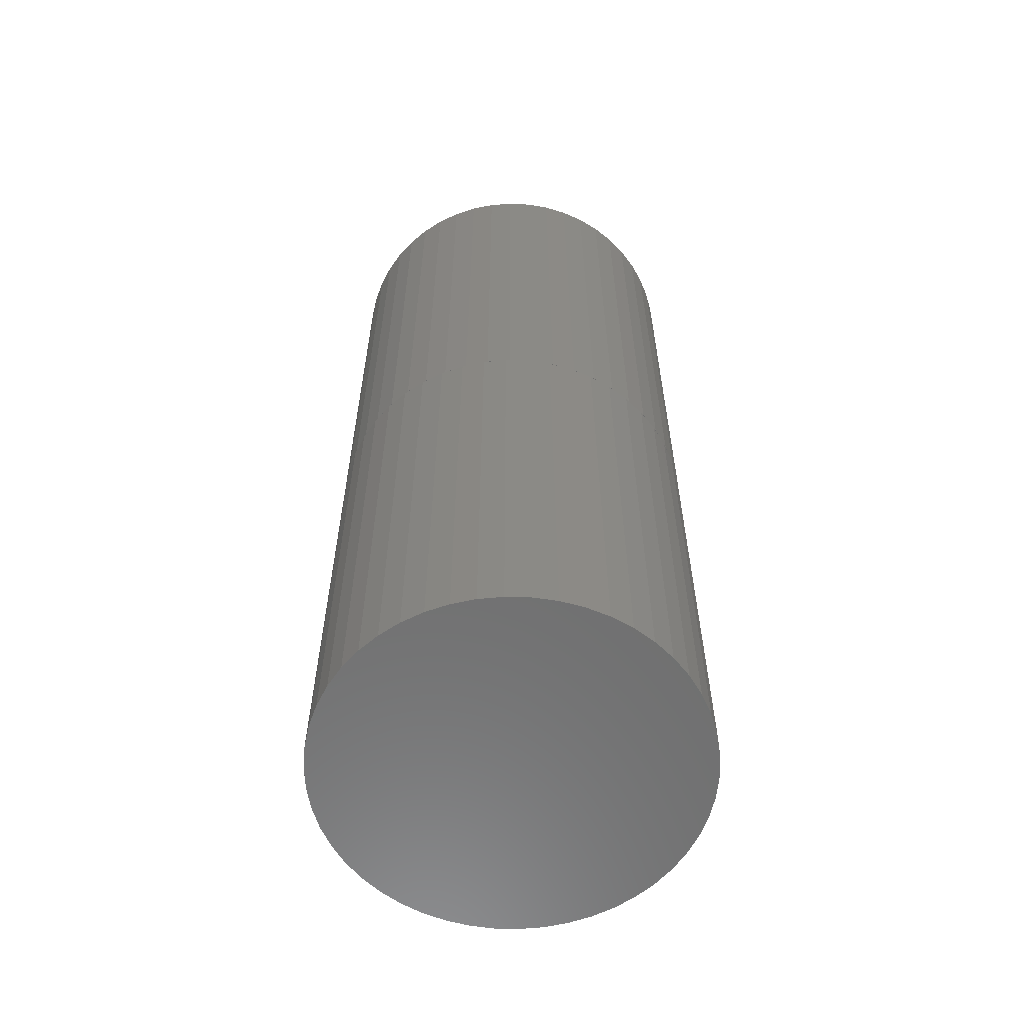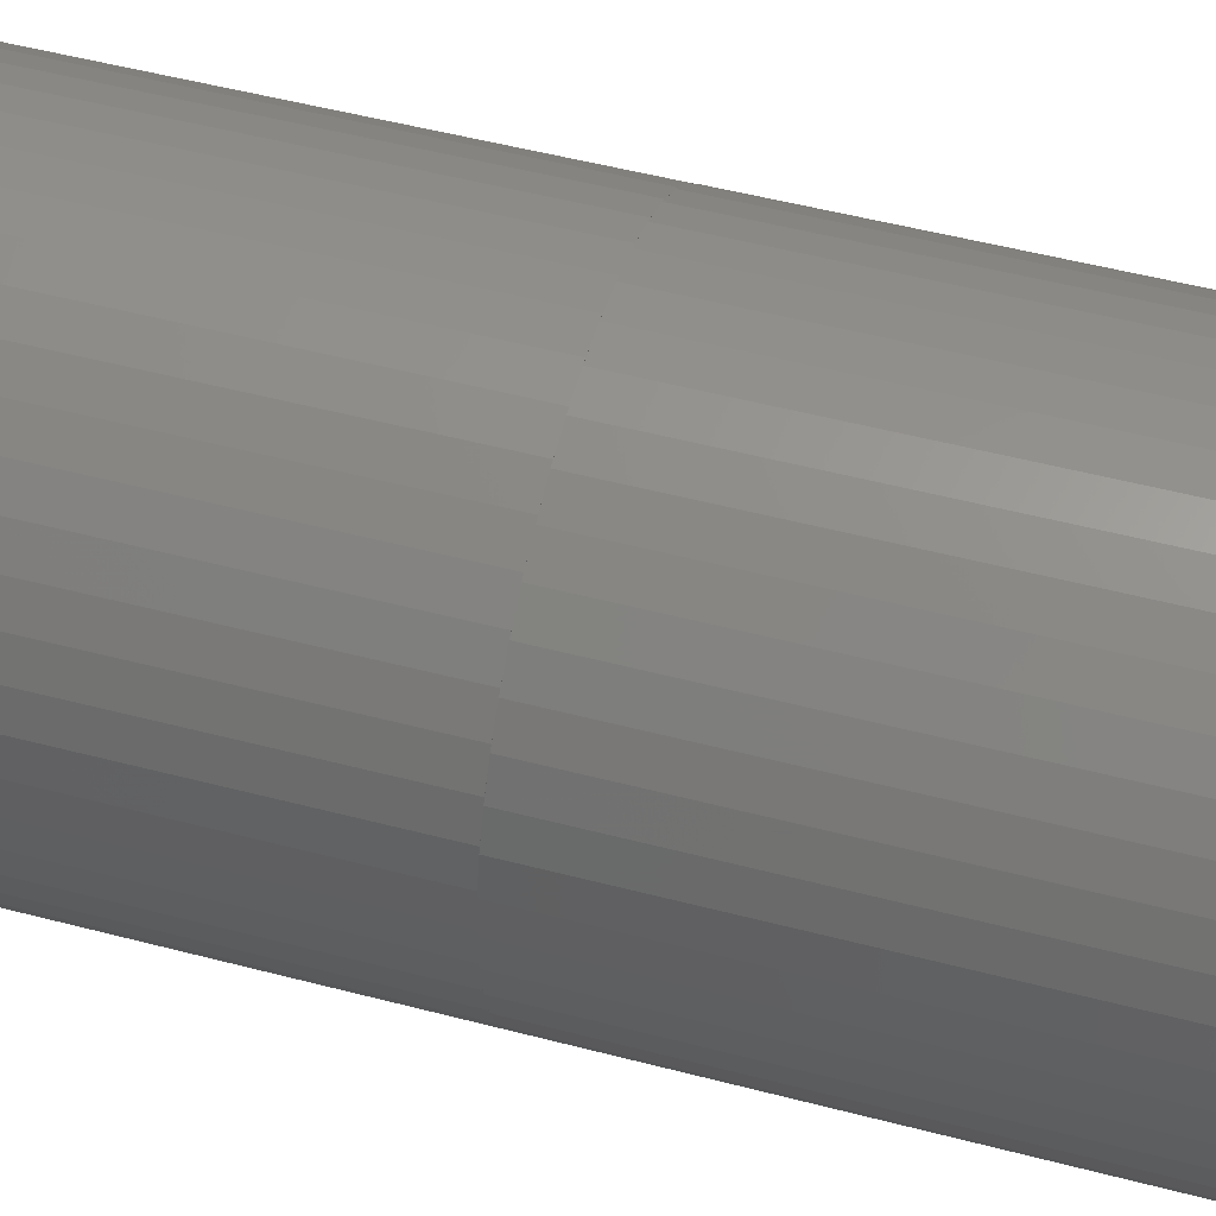
<metadata>
{"format":"stl","ext":"stl","renderer":"f3d","projection":"perspective","resolution":1024,"background":"white","views":[{"elev":-60.0,"azim":-95.2,"up":"+Z"},{"elev":48.4,"azim":106.6,"up":"+Y"}]}
</metadata>
<code>
# stl→obj: 400 verts, 796 faces
v 19.57 3.946 50
v 19.37 4.974 0
v 19.37 4.974 50
v 19.84 2.507 0
v 19.8 2.713 50
v 19.84 2.507 50
v 19.91 1.462 50
v 20 0 0
v 19.99 0.2093 50
v 20 0 50
v 18.92 6.367 50
v 18.6 7.362 0
v 18.6 7.362 50
v 19.31 5.173 50
v -17.53 9.635 0
v -17.62 9.445 50
v -17.53 9.635 50
v -18.15 8.31 50
v -18.6 7.362 0
v -18.6 7.362 50
v -19.37 -4.974 0
v -19.31 -5.173 50
v -19.37 -4.974 50
v -18.92 -6.367 50
v -18.6 -7.362 0
v -18.6 -7.362 50
v -10.72 -16.89 0
v -10.53 -16.99 50
v -10.72 -16.89 50
v -9.433 -17.59 50
v -8.516 -18.1 0
v -8.516 -18.1 50
v 8.516 18.1 0
v 8.321 18.17 50
v 8.516 18.1 50
v 7.154 18.64 50
v 6.18 19.02 0
v 6.18 19.02 50
v 16.97 -10.52 50
v 17.53 -9.635 0
v 17.53 -9.635 50
v 16.18 -11.76 0
v 16.29 -11.58 50
v 16.18 -11.76 50
v -6.18 19.02 0
v -6.375 18.94 50
v -6.18 19.02 50
v -7.542 18.48 50
v -8.516 18.1 0
v -8.516 18.1 50
v -16.18 11.76 0
v -16.29 11.58 50
v -16.18 11.76 50
v -16.97 10.52 50
v 3.748 -19.65 0
v 3.951 -19.59 50
v 3.748 -19.65 50
v 5.166 -19.28 50
v 6.18 -19.02 0
v 6.18 -19.02 50
v 17.97 8.688 50
v 17.53 9.635 0
v 17.53 9.635 50
v 18.51 7.552 50
v 8.699 -18 50
v 7.542 -18.48 50
v 8.516 -18.1 50
v -19.57 -3.946 50
v 15.51 -12.56 50
v -1.256 19.96 50
v -1.464 19.93 50
v -0.209 19.96 50
v 19.93 -1.045 50
v 2.709 -19.78 50
v -19.84 2.507 50
v -19.86 2.297 50
v -19.65 3.535 50
v -8.321 -18.17 50
v 12.9 -15.27 50
v 11.9 -16.03 50
v 12.75 -15.41 50
v -3.748 19.65 50
v -3.951 19.59 50
v -2.709 19.78 50
v 18.66 -7.163 50
v 18.15 -8.31 50
v 18.6 -7.362 50
v -17.41 -9.812 50
v -17.97 -8.688 50
v -17.53 -9.635 50
v -18.66 7.163 50
v -15.51 12.56 50
v 17.62 -9.445 50
v -5.166 19.28 50
v -12.58 -15.53 50
v -13.51 -14.69 50
v -12.75 -15.41 50
v 19.41 -4.768 50
v 19.05 -5.969 50
v 19.37 -4.974 50
v 10.72 16.89 50
v 10.53 16.99 50
v 11.56 16.27 50
v 16.18 11.76 50
v 16.05 11.92 50
v 16.74 10.87 50
v 17.41 9.812 50
v -14.43 -13.83 50
v -15.25 -12.88 50
v -14.58 -13.69 50
v -5.977 -19.07 50
v -7.154 -18.64 50
v -6.18 -19.02 50
v 1.256 19.96 50
v 1.046 19.96 50
v 2.294 19.83 50
v 5.977 19.07 50
v -8.699 18 50
v -19.37 4.974 50
v -19.41 4.768 50
v -19.05 5.969 50
v 3.748 19.65 50
v 3.54 19.67 50
v 4.762 19.39 50
v -18.51 -7.552 50
v -11.56 -16.27 50
v -10.72 16.89 50
v -10.89 16.76 50
v -9.799 17.39 50
v 14.58 13.69 50
v 14.43 13.83 50
v 15.25 12.88 50
v 12.75 15.41 50
v 12.58 15.53 50
v 13.51 14.69 50
v -3.54 -19.67 50
v -4.762 -19.39 50
v -3.748 -19.65 50
v 1.464 -19.93 50
v 0.209 -19.96 50
v 1.256 -19.96 50
v -16.05 -11.92 50
v -16.74 -10.87 50
v -16.18 -11.76 50
v -12.75 15.41 50
v -12.9 15.27 50
v -11.9 16.03 50
v 14.71 -13.53 50
v 13.82 -14.41 50
v 14.58 -13.69 50
v -14.58 13.69 50
v -14.71 13.53 50
v -13.82 14.41 50
v -1.046 -19.96 50
v -2.294 -19.83 50
v -1.256 -19.96 50
v 19.86 -2.297 50
v 19.65 -3.535 50
v 19.84 -2.507 50
v 6.375 -18.94 50
v 9.433 17.59 50
v -19.8 -2.713 50
v -19.91 -1.462 50
v -19.84 -2.507 50
v -19.93 1.045 50
v -20 0 50
v -19.99 -0.2093 50
v 10.89 -16.76 50
v 9.799 -17.39 50
v 10.72 -16.89 50
v -13.07 15.14 50
v 15.93 12.09 50
v 17.72 -9.266 50
v -14.86 13.38 50
v 8.135 18.27 50
v 19.89 -2.091 50
v -4.158 19.56 50
v 19.26 5.378 50
v 10.36 17.11 50
v 5.781 19.15 50
v -1.674 19.93 50
v 3.335 19.72 50
v -17.32 -10 50
v -18.75 6.971 50
v 20 0.4188 50
v 4.158 -19.56 50
v 18.44 7.75 50
v -3.335 -19.72 50
v 6.577 -18.89 50
v -15.93 -12.09 50
v 17.32 10 50
v -19.47 4.567 50
v -17.72 9.266 50
v 1.674 -19.93 50
v -16.42 11.41 50
v 19.79 2.922 50
v 14.86 -13.38 50
v 11.07 -16.66 50
v -19.26 -5.378 50
v -8.135 -18.27 50
v -14.29 -13.99 50
v -19.79 -2.922 50
v -18.44 -7.75 50
v 8.893 -17.91 50
v -12.42 -15.67 50
v -5.781 -19.15 50
v 0.8375 19.98 50
v -0.8375 -19.98 50
v -11.07 16.66 50
v 16.42 -11.41 50
v 19.47 -4.567 50
v -8.893 17.91 50
v 13.07 -15.14 50
v 18.75 -6.971 50
v -10.36 -17.11 50
v -6.577 18.89 50
v -19.89 2.091 50
v -20 -0.4188 50
v 12.42 15.67 50
v 14.29 13.99 50
v -6.18 -19.02 0
v 12.75 -15.41 0
v 14.58 -13.69 0
v 19.37 -4.974 0
v 18.6 -7.362 0
v 1.256 -19.96 0
v 8.516 -18.1 0
v 10.72 -16.89 0
v -12.75 -15.41 0
v 3.748 19.65 0
v 12.75 15.41 0
v 10.72 16.89 0
v -3.748 -19.65 0
v -1.256 -19.96 0
v 19.84 -2.507 0
v 16.18 11.76 0
v -17.53 -9.635 0
v -16.18 -11.76 0
v -14.58 13.69 0
v 1.256 19.96 0
v 14.58 13.69 0
v -10.72 16.89 0
v -3.748 19.65 0
v -1.256 19.96 0
v -14.58 -13.69 0
v -12.75 15.41 0
v -19.37 4.974 0
v -19.84 -2.507 0
v -19.84 2.507 0
v -20 0 0
v -4.158 19.56 100
v -6.577 18.89 100
v 14.29 13.99 100
v 15.93 12.09 100
v 17.32 10 100
v 12.42 15.67 100
v 10.36 17.11 100
v 8.135 18.27 100
v -13.07 15.14 100
v -14.86 13.38 100
v -1.674 19.93 100
v 17.72 -9.266 100
v 16.42 -11.41 100
v 5.781 19.15 100
v 3.335 19.72 100
v -5.781 -19.15 100
v -3.335 -19.72 100
v -17.72 9.266 100
v -18.75 6.971 100
v 19.47 -4.567 100
v 18.75 -6.971 100
v -18.44 -7.75 100
v -17.32 -10 100
v -8.893 17.91 100
v -11.07 16.66 100
v 13.07 -15.14 100
v 14.86 -13.38 100
v 18.44 7.75 100
v 19.26 5.378 100
v 20 0.4188 100
v 19.89 -2.091 100
v 0.8375 19.98 100
v -8.135 -18.27 100
v -19.47 4.567 100
v -20 -0.4188 100
v -19.79 -2.922 100
v -16.42 11.41 100
v -15.93 -12.09 100
v 11.07 -16.66 100
v -19.89 2.091 100
v 19.79 2.922 100
v 8.893 -17.91 100
v -14.29 -13.99 100
v -12.42 -15.67 100
v 1.674 -19.93 100
v 4.158 -19.56 100
v -19.26 -5.378 100
v -10.36 -17.11 100
v -0.8375 -19.98 100
v 6.577 -18.89 100
v 13.85 2.045 100
v 14 0.2932 100
v 13.48 3.765 100
v 12.91 5.425 100
v 10 9.795 100
v 12.12 7 100
v 11.15 8.464 100
v 8.696 10.97 100
v 7.252 11.98 100
v 5.694 12.79 100
v 4.046 13.4 100
v 2.335 13.8 100
v 0.5863 13.99 100
v -1.171 13.95 100
v -2.911 13.69 100
v -4.604 13.22 100
v -6.225 12.54 100
v -7.747 11.66 100
v -9.148 10.6 100
v -10.4 9.368 100
v -11.5 7.99 100
v -12.41 6.486 100
v -13.12 4.88 100
v -13.63 3.197 100
v -14 -0.2932 100
v -13.92 1.463 100
v 13.92 -1.463 100
v 13.63 -3.197 100
v 13.12 -4.88 100
v 12.41 -6.486 100
v 11.5 -7.99 100
v 10.4 -9.368 100
v 9.148 -10.6 100
v 7.747 -11.66 100
v 6.225 -12.54 100
v 4.604 -13.22 100
v 2.911 -13.69 100
v 1.171 -13.95 100
v -0.5863 -13.99 100
v -2.335 -13.8 100
v -4.046 -13.4 100
v -5.694 -12.79 100
v -7.252 -11.98 100
v -8.696 -10.97 100
v -10 -9.795 100
v -11.15 -8.464 100
v -12.12 -7 100
v -12.91 -5.425 100
v -13.48 -3.765 100
v -13.85 -2.045 100
v 11.15 8.464 45
v 10 9.795 45
v 12.12 7 45
v 8.696 10.97 45
v -12.12 -7 45
v -11.15 -8.464 45
v 9.148 -10.6 45
v 7.747 -11.66 45
v 6.225 -12.54 45
v -14 -0.2932 45
v -13.85 -2.045 45
v -4.046 -13.4 45
v -5.694 -12.79 45
v -13.63 3.197 45
v -13.92 1.463 45
v -9.148 10.6 45
v -7.747 11.66 45
v 13.85 2.045 45
v 13.48 3.765 45
v 7.252 11.98 45
v -10.4 9.368 45
v 12.41 -6.486 45
v 13.12 -4.88 45
v -4.604 13.22 45
v -2.911 13.69 45
v -11.5 7.99 45
v -12.41 6.486 45
v 13.92 -1.463 45
v 14 0.2932 45
v 12.91 5.425 45
v 10.4 -9.368 45
v 5.694 12.79 45
v -2.335 -13.8 45
v -13.12 4.88 45
v 11.5 -7.99 45
v 2.335 13.8 45
v 4.046 13.4 45
v 0.5863 13.99 45
v 13.63 -3.197 45
v -6.225 12.54 45
v -1.171 13.95 45
v -7.252 -11.98 45
v -8.696 -10.97 45
v -10 -9.795 45
v 4.604 -13.22 45
v 2.911 -13.69 45
v 1.171 -13.95 45
v -12.91 -5.425 45
v -13.48 -3.765 45
v -0.5863 -13.99 45
f 1 2 3
f 4 1 5
f 4 5 6
f 1 4 2
f 7 4 6
f 8 7 9
f 8 9 10
f 7 8 4
f 11 12 13
f 2 11 14
f 2 14 3
f 11 2 12
f 15 16 17
f 15 18 16
f 19 18 15
f 18 19 20
f 21 22 23
f 21 24 22
f 25 24 21
f 24 25 26
f 27 28 29
f 28 27 30
f 31 30 27
f 30 31 32
f 33 34 35
f 34 33 36
f 37 36 33
f 36 37 38
f 39 40 41
f 42 39 43
f 42 43 44
f 39 42 40
f 45 46 47
f 46 45 48
f 49 48 45
f 48 49 50
f 51 52 53
f 51 54 52
f 15 54 51
f 54 15 17
f 55 56 57
f 56 55 58
f 59 58 55
f 58 59 60
f 61 62 63
f 12 61 64
f 12 64 13
f 61 12 62
f 65 66 67
f 22 68 23
f 3 14 1
f 43 69 44
f 70 71 72
f 9 73 10
f 56 74 57
f 75 76 77
f 78 30 32
f 79 80 81
f 82 83 84
f 85 86 87
f 88 89 90
f 20 91 18
f 53 52 92
f 93 39 41
f 47 46 94
f 95 96 97
f 98 99 100
f 13 64 11
f 101 102 103
f 104 105 106
f 63 107 61
f 108 109 110
f 111 112 113
f 114 115 116
f 38 117 36
f 50 118 48
f 119 120 121
f 122 123 124
f 125 24 26
f 28 126 29
f 127 128 129
f 130 131 132
f 133 134 135
f 6 5 7
f 136 137 138
f 139 140 141
f 142 143 144
f 145 146 147
f 148 149 150
f 151 152 153
f 154 155 156
f 157 158 159
f 160 58 60
f 35 34 161
f 162 163 164
f 165 166 167
f 17 16 54
f 168 169 170
f 171 146 153
f 172 105 132
f 86 173 93
f 174 152 92
f 175 34 36
f 73 176 157
f 177 83 94
f 178 14 11
f 179 102 161
f 180 117 124
f 181 71 84
f 182 123 116
f 143 183 88
f 184 91 121
f 185 9 7
f 58 186 56
f 187 64 61
f 155 188 136
f 66 189 160
f 109 190 142
f 191 107 106
f 192 120 77
f 193 16 18
f 74 194 139
f 195 52 54
f 196 5 1
f 69 197 148
f 80 198 168
f 24 199 22
f 112 200 78
f 96 201 108
f 68 202 162
f 89 203 125
f 169 204 65
f 126 205 95
f 137 206 111
f 207 115 72
f 140 208 154
f 209 128 147
f 39 210 43
f 158 211 98
f 212 118 129
f 149 213 79
f 99 214 85
f 30 215 28
f 216 46 48
f 217 76 165
f 167 163 218
f 219 134 103
f 220 131 135
f 31 78 32
f 78 31 112
f 221 112 31
f 112 221 113
f 222 79 81
f 79 222 149
f 223 149 222
f 149 223 150
f 99 224 100
f 225 99 85
f 225 85 87
f 99 225 224
f 226 139 141
f 139 226 74
f 55 74 226
f 74 55 57
f 227 65 67
f 65 227 169
f 228 169 227
f 169 228 170
f 229 95 97
f 95 229 126
f 27 126 229
f 126 27 29
f 37 117 38
f 117 37 124
f 230 124 37
f 124 230 122
f 231 134 133
f 134 231 103
f 232 103 231
f 103 232 101
f 233 136 138
f 136 233 155
f 234 155 233
f 155 234 156
f 158 235 159
f 224 158 98
f 224 98 100
f 158 224 235
f 106 236 104
f 62 106 107
f 62 107 63
f 106 62 236
f 237 88 90
f 237 143 88
f 238 143 237
f 143 238 144
f 239 152 151
f 239 92 152
f 51 92 239
f 92 51 53
f 230 123 122
f 123 230 116
f 240 116 230
f 116 240 114
f 241 131 130
f 131 241 135
f 231 135 241
f 135 231 133
f 49 118 50
f 118 49 129
f 242 129 49
f 129 242 127
f 232 102 101
f 102 232 161
f 33 161 232
f 161 33 35
f 132 241 130
f 236 132 105
f 236 105 104
f 132 236 241
f 73 8 10
f 235 73 157
f 235 157 159
f 73 235 8
f 243 83 82
f 83 243 94
f 45 94 243
f 94 45 47
f 69 42 44
f 223 69 148
f 223 148 150
f 69 223 42
f 234 154 156
f 154 234 140
f 226 140 234
f 140 226 141
f 240 115 114
f 115 240 72
f 244 72 240
f 72 244 70
f 238 142 144
f 238 109 142
f 245 109 238
f 109 245 110
f 228 168 170
f 168 228 80
f 222 80 228
f 80 222 81
f 235 4 8
f 224 4 235
f 224 2 4
f 225 2 224
f 225 12 2
f 40 12 225
f 40 62 12
f 42 62 40
f 42 236 62
f 223 236 42
f 223 241 236
f 222 241 223
f 222 231 241
f 228 231 222
f 228 232 231
f 227 232 228
f 227 33 232
f 59 33 227
f 59 37 33
f 55 37 59
f 55 230 37
f 226 230 55
f 226 240 230
f 234 240 226
f 234 244 240
f 233 244 234
f 233 243 244
f 221 243 233
f 221 45 243
f 31 45 221
f 31 49 45
f 27 49 31
f 27 242 49
f 229 242 27
f 229 246 242
f 245 246 229
f 245 239 246
f 238 239 245
f 238 51 239
f 237 51 238
f 237 15 51
f 25 15 237
f 25 19 15
f 21 19 25
f 21 247 19
f 248 247 21
f 248 249 247
f 249 248 250
f 246 146 145
f 146 246 153
f 239 153 246
f 153 239 151
f 59 160 60
f 160 59 66
f 227 66 59
f 66 227 67
f 242 128 127
f 128 242 147
f 246 147 242
f 147 246 145
f 19 91 20
f 19 121 91
f 247 121 19
f 121 247 119
f 247 120 119
f 247 77 120
f 249 77 247
f 77 249 75
f 248 162 164
f 248 68 162
f 21 68 248
f 68 21 23
f 244 71 70
f 71 244 84
f 243 84 244
f 84 243 82
f 250 167 166
f 250 163 167
f 248 163 250
f 163 248 164
f 249 76 75
f 249 165 76
f 250 165 249
f 165 250 166
f 245 108 110
f 108 245 96
f 229 96 245
f 96 229 97
f 25 125 26
f 25 89 125
f 237 89 25
f 89 237 90
f 86 225 87
f 40 86 93
f 40 93 41
f 86 40 225
f 221 111 113
f 111 221 137
f 233 137 221
f 137 233 138
f 94 251 177
f 251 94 252
f 46 252 94
f 252 46 216
f 253 131 220
f 253 132 131
f 254 132 253
f 132 254 172
f 254 105 172
f 254 106 105
f 255 106 254
f 106 255 191
f 135 253 220
f 253 135 256
f 134 256 135
f 256 134 219
f 161 257 179
f 257 161 258
f 34 258 161
f 258 34 175
f 153 259 171
f 259 153 260
f 152 260 153
f 260 152 174
f 84 261 181
f 261 84 251
f 83 251 84
f 251 83 177
f 262 93 173
f 262 39 93
f 263 39 262
f 39 263 210
f 103 256 219
f 256 103 257
f 102 257 103
f 257 102 179
f 124 264 180
f 264 124 265
f 123 265 124
f 265 123 182
f 137 266 206
f 266 137 267
f 136 267 137
f 267 136 188
f 18 268 193
f 269 18 91
f 269 91 184
f 18 269 268
f 270 98 211
f 270 99 98
f 271 99 270
f 99 271 214
f 89 272 203
f 273 89 88
f 273 88 183
f 89 273 272
f 129 274 212
f 274 129 275
f 128 275 129
f 275 128 209
f 149 276 213
f 276 149 277
f 148 277 149
f 277 148 197
f 278 64 187
f 278 11 64
f 279 11 278
f 11 279 178
f 280 9 185
f 280 73 9
f 281 73 280
f 73 281 176
f 116 265 182
f 265 116 282
f 115 282 116
f 282 115 207
f 36 258 175
f 258 36 264
f 117 264 36
f 264 117 180
f 147 275 209
f 275 147 259
f 146 259 147
f 259 146 171
f 112 283 200
f 283 112 266
f 111 266 112
f 266 111 206
f 121 269 184
f 284 121 120
f 284 120 192
f 121 284 269
f 271 85 214
f 271 86 85
f 262 86 271
f 86 262 173
f 163 285 218
f 286 163 162
f 286 162 202
f 163 286 285
f 54 287 195
f 268 54 16
f 268 16 193
f 54 268 287
f 143 273 183
f 288 143 142
f 288 142 190
f 143 288 273
f 80 289 198
f 289 80 276
f 79 276 80
f 276 79 213
f 72 282 207
f 282 72 261
f 71 261 72
f 261 71 181
f 77 284 192
f 290 77 76
f 290 76 217
f 77 290 284
f 291 5 196
f 291 7 5
f 280 7 291
f 7 280 185
f 263 43 210
f 263 69 43
f 277 69 263
f 69 277 197
f 169 292 204
f 292 169 289
f 168 289 169
f 289 168 198
f 92 260 174
f 287 92 52
f 287 52 195
f 92 287 260
f 96 293 201
f 293 96 294
f 95 294 96
f 294 95 205
f 74 295 194
f 295 74 296
f 56 296 74
f 296 56 186
f 255 107 191
f 255 61 107
f 278 61 255
f 61 278 187
f 68 286 202
f 297 68 22
f 297 22 199
f 68 297 286
f 30 298 215
f 298 30 283
f 78 283 30
f 283 78 200
f 279 14 178
f 279 1 14
f 291 1 279
f 1 291 196
f 140 299 208
f 299 140 295
f 139 295 140
f 295 139 194
f 281 157 176
f 281 158 157
f 270 158 281
f 158 270 211
f 58 296 186
f 296 58 300
f 160 300 58
f 300 160 189
f 165 290 217
f 285 165 167
f 285 167 218
f 165 285 290
f 109 288 190
f 293 109 108
f 293 108 201
f 109 293 288
f 66 300 189
f 300 66 292
f 65 292 66
f 292 65 204
f 291 301 302
f 254 303 301
f 254 304 303
f 305 253 256
f 254 306 304
f 254 307 306
f 308 256 257
f 253 305 307
f 256 308 305
f 309 257 258
f 257 309 308
f 310 258 264
f 258 310 309
f 264 311 310
f 265 311 264
f 265 312 311
f 282 312 265
f 282 313 312
f 282 314 313
f 261 314 282
f 261 315 314
f 251 315 261
f 251 316 315
f 252 316 251
f 316 252 317
f 274 317 252
f 317 274 318
f 275 318 274
f 318 275 319
f 259 319 275
f 319 259 320
f 260 320 259
f 320 260 321
f 287 321 260
f 321 287 322
f 268 322 287
f 322 268 323
f 269 323 268
f 323 269 324
f 325 288 293
f 284 324 269
f 325 273 288
f 324 284 326
f 325 272 273
f 290 326 284
f 325 297 272
f 326 290 325
f 325 286 297
f 285 325 290
f 325 285 286
f 302 280 291
f 280 302 281
f 301 291 279
f 327 281 302
f 301 279 278
f 281 327 270
f 301 278 255
f 328 270 327
f 301 255 254
f 270 328 271
f 307 254 253
f 329 271 328
f 271 329 262
f 330 262 329
f 262 330 263
f 331 263 330
f 263 331 277
f 332 277 331
f 277 332 276
f 333 276 332
f 276 333 289
f 334 289 333
f 289 334 292
f 335 292 334
f 292 335 300
f 336 300 335
f 336 296 300
f 337 296 336
f 337 295 296
f 338 295 337
f 339 295 338
f 339 299 295
f 340 299 339
f 340 267 299
f 341 267 340
f 266 341 342
f 341 266 267
f 283 342 343
f 342 283 266
f 298 343 344
f 294 344 345
f 343 298 283
f 293 345 346
f 293 346 347
f 344 294 298
f 293 347 348
f 293 348 349
f 293 349 350
f 345 293 294
f 293 350 325
f 24 297 199
f 272 24 125
f 272 125 203
f 24 272 297
f 155 267 188
f 267 155 299
f 154 299 155
f 299 154 208
f 48 252 216
f 252 48 274
f 118 274 48
f 274 118 212
f 126 294 205
f 294 126 298
f 28 298 126
f 298 28 215
f 351 305 352
f 305 351 307
f 353 307 351
f 307 353 306
f 354 305 308
f 305 354 352
f 346 355 347
f 355 346 356
f 357 334 333
f 334 357 358
f 358 335 334
f 335 358 359
f 350 360 325
f 360 350 361
f 362 342 341
f 342 362 363
f 326 364 324
f 364 326 365
f 366 318 319
f 318 366 367
f 368 303 369
f 303 368 301
f 370 308 309
f 308 370 354
f 371 319 320
f 319 371 366
f 372 329 373
f 329 372 330
f 374 315 316
f 315 374 375
f 322 376 321
f 376 322 377
f 378 302 379
f 302 378 327
f 369 304 380
f 304 369 303
f 381 333 332
f 333 381 357
f 382 309 310
f 309 382 370
f 383 341 340
f 341 383 362
f 323 377 322
f 377 323 384
f 385 330 372
f 330 385 331
f 386 311 312
f 311 386 387
f 388 312 313
f 312 388 386
f 373 328 389
f 328 373 329
f 380 306 353
f 306 380 304
f 390 316 317
f 316 390 374
f 321 371 320
f 371 321 376
f 391 313 314
f 313 391 388
f 392 344 343
f 344 392 393
f 345 356 346
f 356 345 394
f 389 327 378
f 327 389 328
f 359 336 335
f 336 359 395
f 379 301 368
f 301 379 302
f 324 384 323
f 384 324 364
f 375 314 315
f 314 375 391
f 396 338 337
f 338 396 397
f 347 398 348
f 398 347 355
f 349 361 350
f 361 349 399
f 387 310 311
f 310 387 382
f 325 365 326
f 365 325 360
f 363 343 342
f 343 363 392
f 400 340 339
f 340 400 383
f 393 345 344
f 345 393 394
f 381 331 385
f 331 381 332
f 395 337 336
f 337 395 396
f 367 317 318
f 317 367 390
f 348 399 349
f 399 348 398
f 397 339 338
f 339 397 400
f 368 378 379
f 368 389 378
f 369 389 368
f 369 373 389
f 380 373 369
f 380 372 373
f 353 372 380
f 353 385 372
f 351 385 353
f 351 381 385
f 352 381 351
f 352 357 381
f 354 357 352
f 354 358 357
f 370 358 354
f 370 359 358
f 382 359 370
f 382 395 359
f 387 395 382
f 387 396 395
f 386 396 387
f 386 397 396
f 388 397 386
f 388 400 397
f 391 400 388
f 391 383 400
f 375 383 391
f 375 362 383
f 374 362 375
f 374 363 362
f 390 363 374
f 390 392 363
f 367 392 390
f 367 393 392
f 366 393 367
f 366 394 393
f 371 394 366
f 371 356 394
f 376 356 371
f 376 355 356
f 377 355 376
f 377 398 355
f 384 398 377
f 384 399 398
f 364 399 384
f 364 361 399
f 365 361 364
f 361 365 360

</code>
